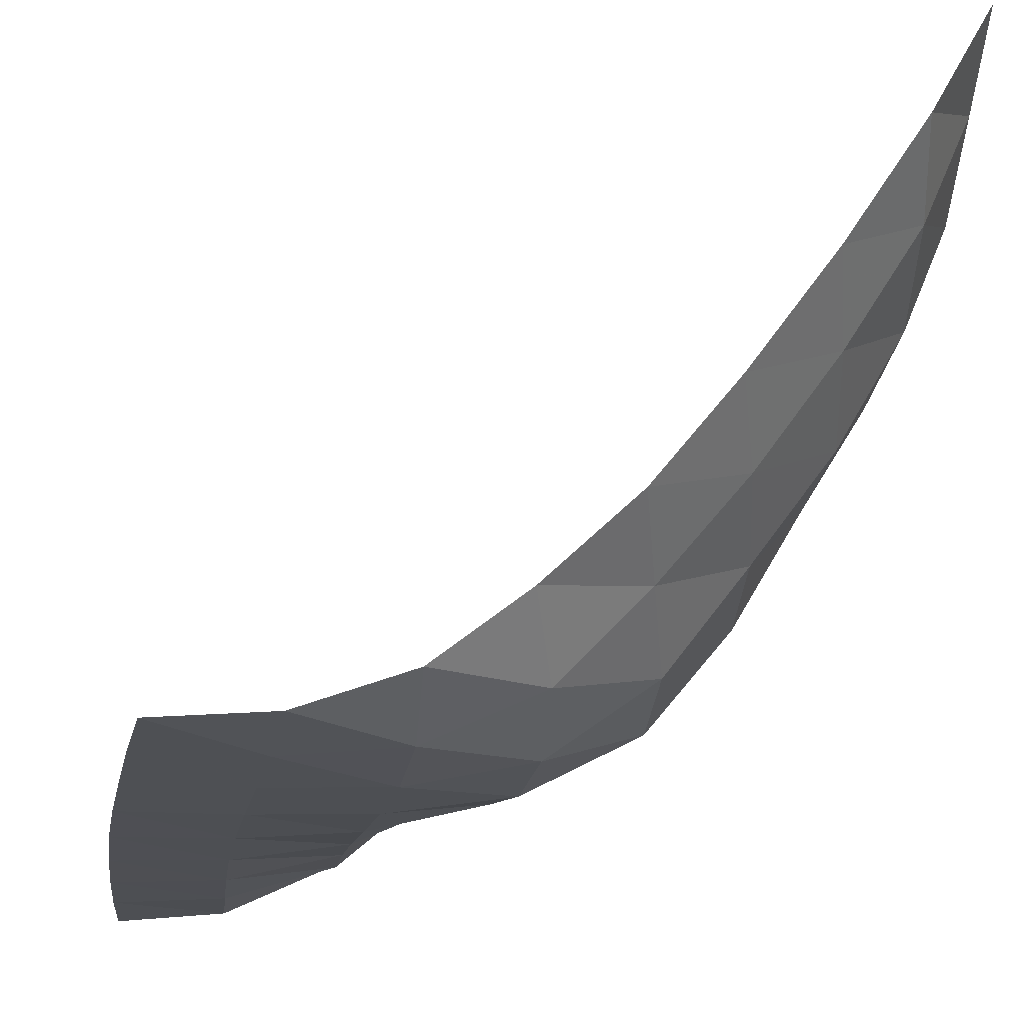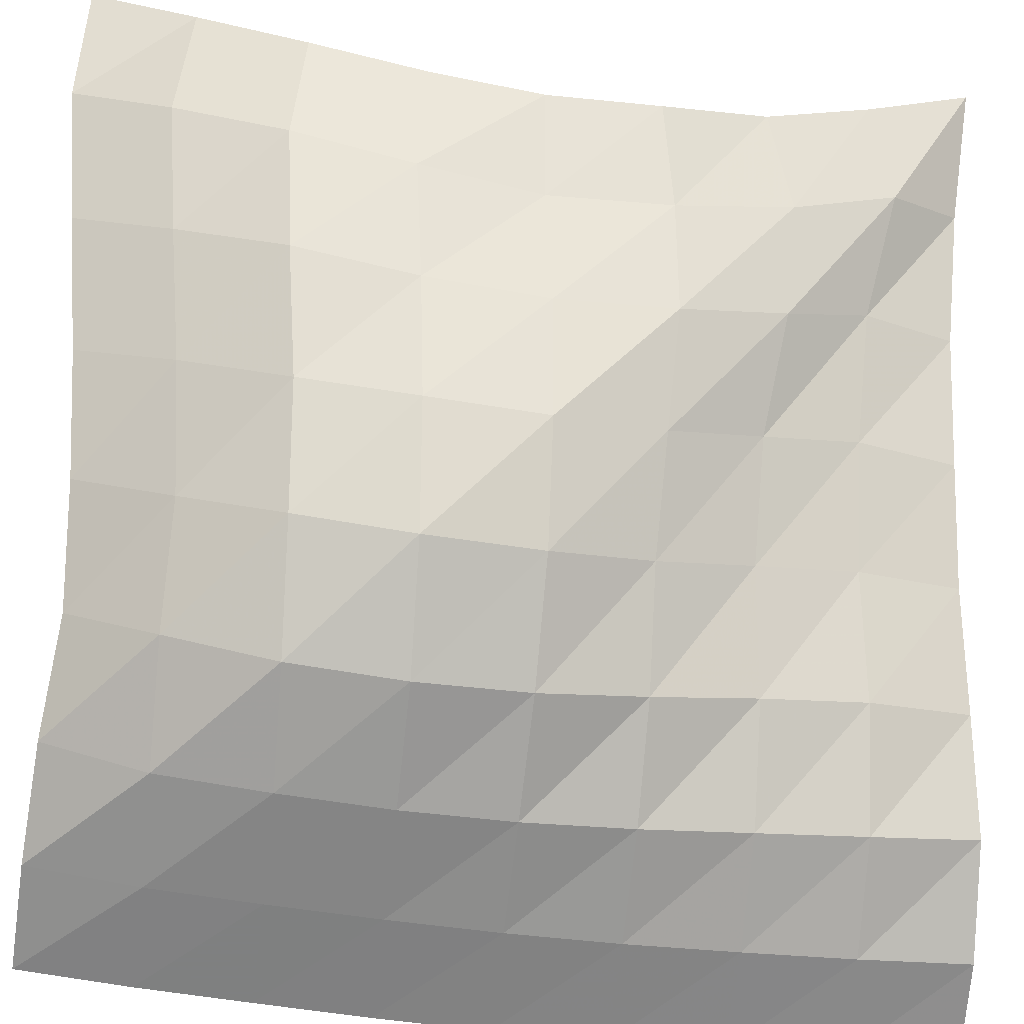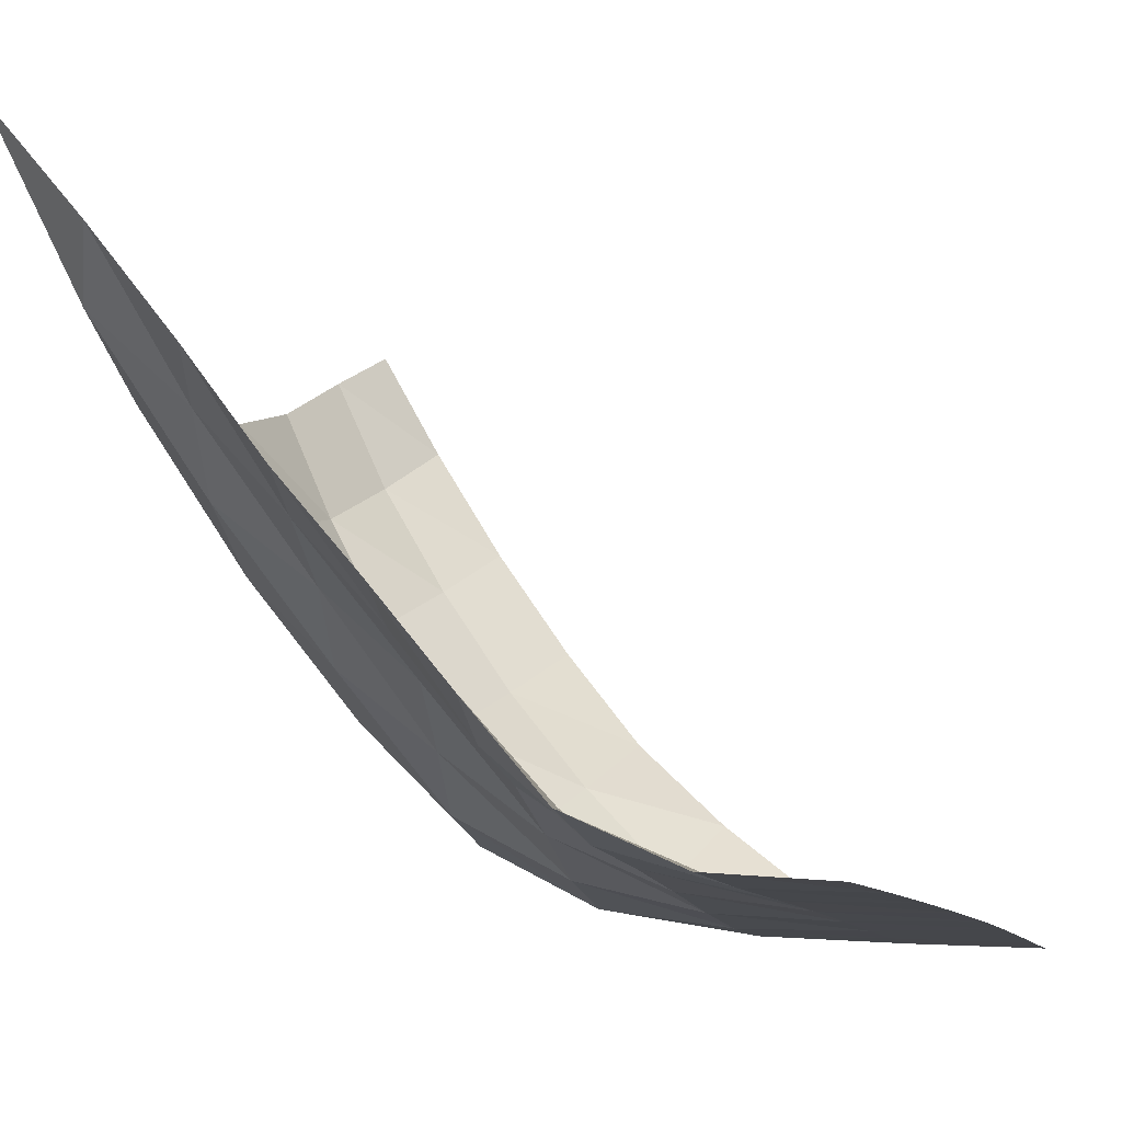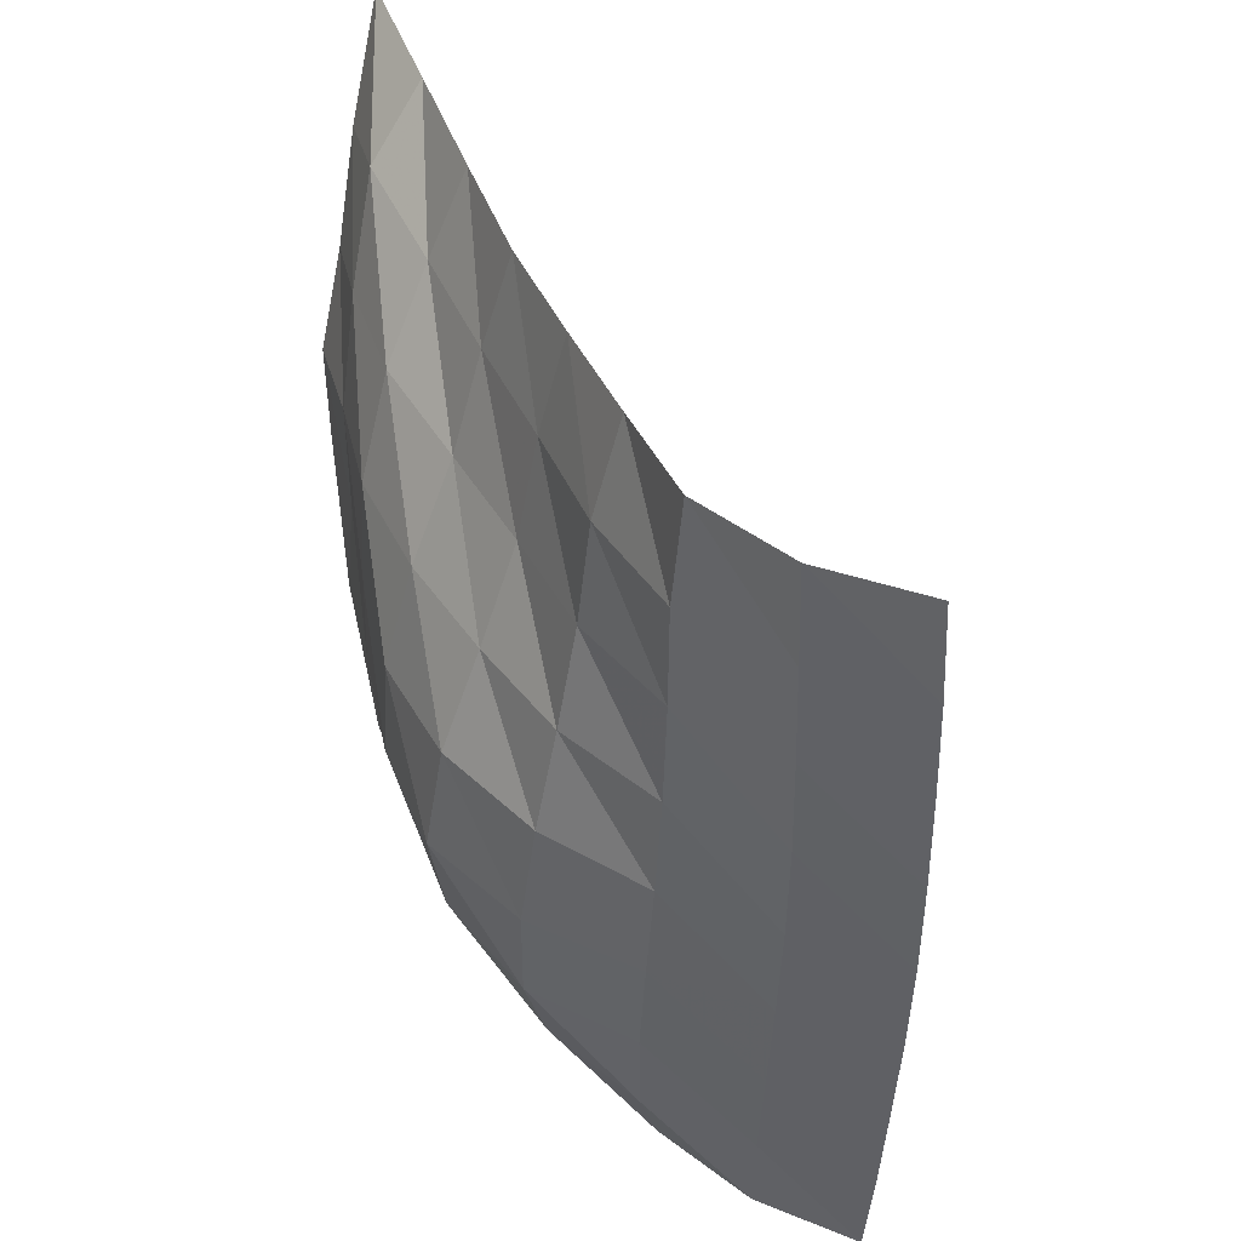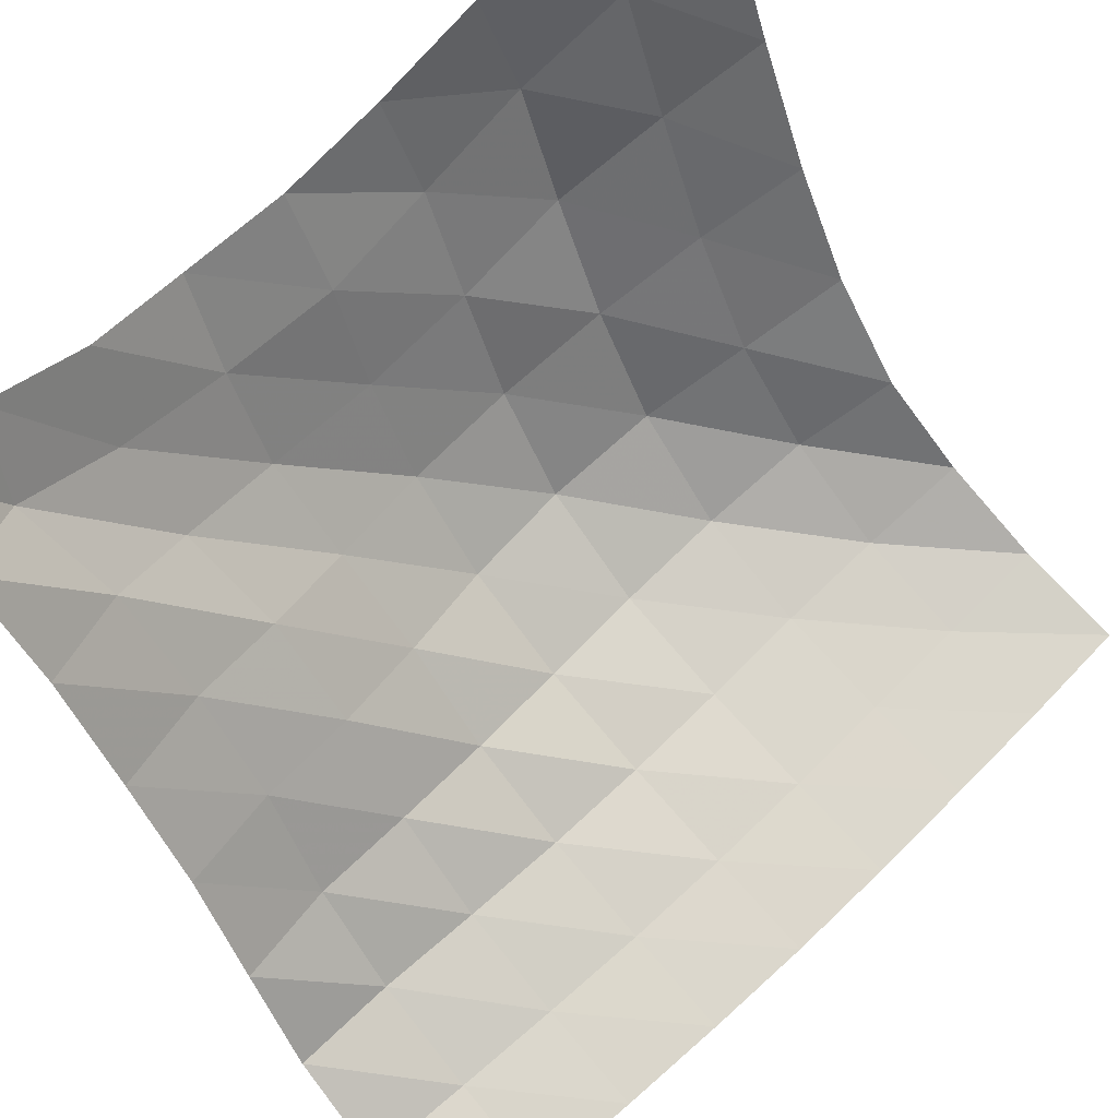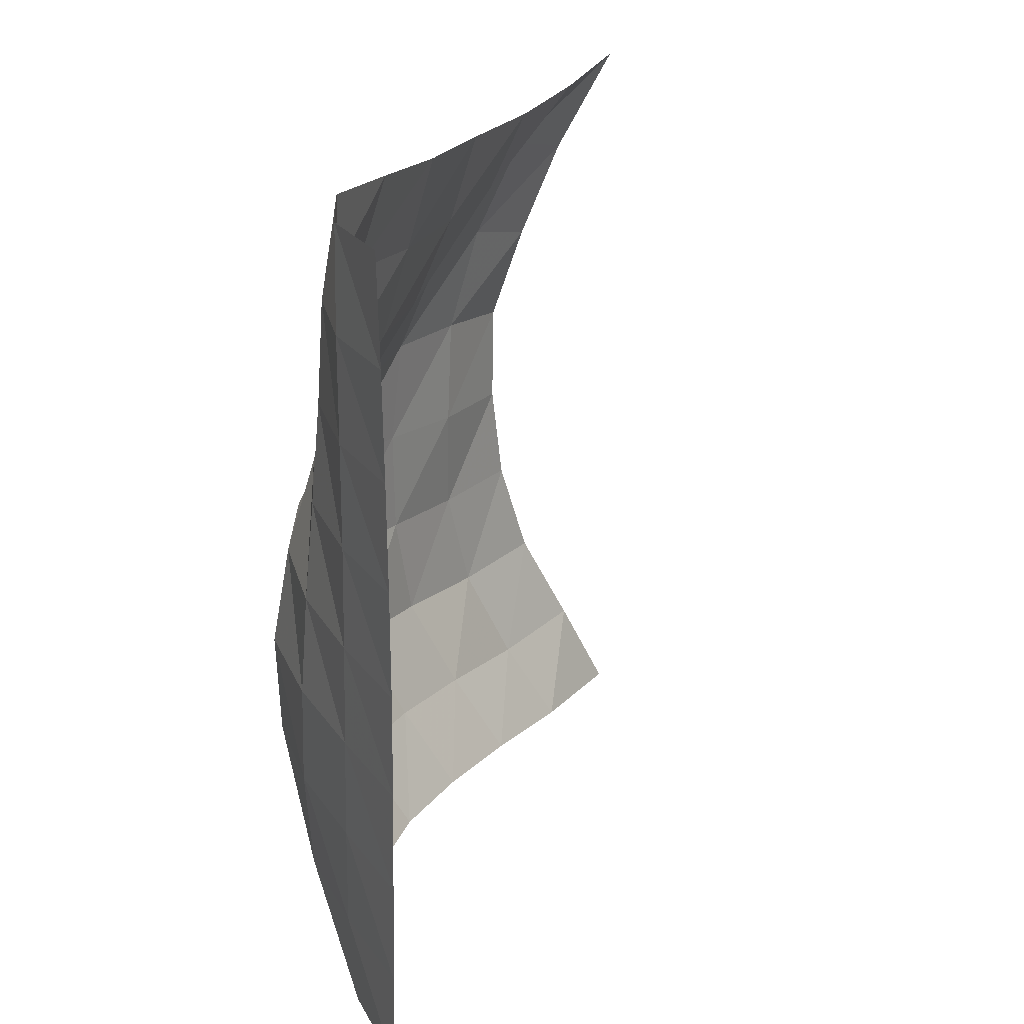
<metadata>
{"format":"obj","ext":"obj","renderer":"f3d","projection":"perspective","resolution":1024,"background":"white","views":[{"elev":-18.7,"azim":171.7,"up":"+Y"},{"elev":-59.8,"azim":-97.0,"up":"+Y"},{"elev":-10.5,"azim":18.1,"up":"+Y"},{"elev":46.6,"azim":18.6,"up":"+Z"},{"elev":72.4,"azim":47.6,"up":"+Y"},{"elev":24.6,"azim":62.2,"up":"+Z"}]}
</metadata>
<code>
v -1 0 -1
v -1.022 -0.1192 -0.7549
v -1.042 -0.2487 -0.4998
v -1.039 -0.3304 -0.2375
v -1.03 -0.3649 0.0194
v -1.033 -0.3591 0.2735
v -1.006 -0.2798 0.5128
v -1.005 -0.1618 0.753
v -1 0 1
v -0.8622 -0.2486 -1.006
v -0.9085 -0.3768 -0.7752
v -0.937 -0.4971 -0.5154
v -0.9234 -0.5659 -0.2404
v -0.8907 -0.5791 0.03493
v -0.8949 -0.565 0.3111
v -0.8866 -0.4832 0.5768
v -0.8825 -0.3543 0.8137
v -0.8015 -0.2406 0.9797
v -0.6874 -0.5163 -0.9619
v -0.7449 -0.6379 -0.7346
v -0.7911 -0.7536 -0.4847
v -0.7789 -0.8033 -0.2099
v -0.7653 -0.8137 0.06405
v -0.7602 -0.7846 0.3309
v -0.7294 -0.6842 0.5727
v -0.681 -0.5476 0.7668
v -0.6106 -0.4818 0.9749
v -0.5029 -0.7683 -0.9164
v -0.5667 -0.8849 -0.6904
v -0.6147 -0.9946 -0.4455
v -0.6342 -1.053 -0.1845
v -0.6189 -1.047 0.08147
v -0.5737 -0.974 0.325
v -0.5198 -0.8536 0.5416
v -0.4837 -0.7644 0.7625
v -0.4285 -0.7181 0.9882
v -0.3209 -0.9919 -0.8829
v -0.3771 -1.111 -0.6569
v -0.435 -1.23 -0.4247
v -0.4483 -1.279 -0.1642
v -0.4173 -1.241 0.09452
v -0.3619 -1.143 0.3231
v -0.3142 -1.04 0.5443
v -0.289 -0.9773 0.7744
v -0.2437 -0.9276 1.006
v -0.1167 -1.184 -0.8631
v -0.1779 -1.32 -0.6544
v -0.1964 -1.401 -0.407
v -0.1895 -1.413 -0.1509
v -0.1666 -1.375 0.09894
v -0.1409 -1.308 0.3368
v -0.1203 -1.241 0.5717
v -0.1074 -1.195 0.807
v -0.06351 -1.136 1.038
v 0.08934 -1.35 -0.8817
v 0.07569 -1.438 -0.6463
v 0.07978 -1.459 -0.3964
v 0.09211 -1.458 -0.1483
v 0.1032 -1.443 0.09953
v 0.1087 -1.419 0.3436
v 0.1075 -1.394 0.5869
v 0.1027 -1.375 0.8278
v 0.1124 -1.335 1.068
v 0.3342 -1.443 -0.8922
v 0.3435 -1.466 -0.6434
v 0.3546 -1.468 -0.395
v 0.3646 -1.467 -0.1471
v 0.3718 -1.465 0.1014
v 0.3733 -1.461 0.3488
v 0.3681 -1.457 0.5959
v 0.3602 -1.453 0.8408
v 0.3512 -1.445 1.086
v 0.5887 -1.466 -0.8996
v 0.6051 -1.469 -0.6495
v 0.6167 -1.469 -0.3986
v 0.6271 -1.469 -0.1476
v 0.6326 -1.468 0.1035
v 0.6316 -1.468 0.3541
v 0.6265 -1.468 0.6041
v 0.6184 -1.468 0.8534
v 0.6048 -1.467 1.102
f 1 10 2
f 2 10 11
f 2 11 3
f 3 11 12
f 3 12 4
f 4 12 13
f 4 13 5
f 5 13 14
f 5 14 6
f 6 14 15
f 6 15 7
f 7 15 16
f 7 16 8
f 8 16 17
f 8 17 9
f 9 17 18
f 10 19 11
f 11 19 20
f 11 20 12
f 12 20 21
f 12 21 13
f 13 21 22
f 13 22 14
f 14 22 23
f 14 23 15
f 15 23 24
f 15 24 16
f 16 24 25
f 16 25 17
f 17 25 26
f 17 26 18
f 18 26 27
f 19 28 20
f 20 28 29
f 20 29 21
f 21 29 30
f 21 30 22
f 22 30 31
f 22 31 23
f 23 31 32
f 23 32 24
f 24 32 33
f 24 33 25
f 25 33 34
f 25 34 26
f 26 34 35
f 26 35 27
f 27 35 36
f 28 37 29
f 29 37 38
f 29 38 30
f 30 38 39
f 30 39 31
f 31 39 40
f 31 40 32
f 32 40 41
f 32 41 33
f 33 41 42
f 33 42 34
f 34 42 43
f 34 43 35
f 35 43 44
f 35 44 36
f 36 44 45
f 37 46 38
f 38 46 47
f 38 47 39
f 39 47 48
f 39 48 40
f 40 48 49
f 40 49 41
f 41 49 50
f 41 50 42
f 42 50 51
f 42 51 43
f 43 51 52
f 43 52 44
f 44 52 53
f 44 53 45
f 45 53 54
f 46 55 47
f 47 55 56
f 47 56 48
f 48 56 57
f 48 57 49
f 49 57 58
f 49 58 50
f 50 58 59
f 50 59 51
f 51 59 60
f 51 60 52
f 52 60 61
f 52 61 53
f 53 61 62
f 53 62 54
f 54 62 63
f 55 64 56
f 56 64 65
f 56 65 57
f 57 65 66
f 57 66 58
f 58 66 67
f 58 67 59
f 59 67 68
f 59 68 60
f 60 68 69
f 60 69 61
f 61 69 70
f 61 70 62
f 62 70 71
f 62 71 63
f 63 71 72
f 64 73 65
f 65 73 74
f 65 74 66
f 66 74 75
f 66 75 67
f 67 75 76
f 67 76 68
f 68 76 77
f 68 77 69
f 69 77 78
f 69 78 70
f 70 78 79
f 70 79 71
f 71 79 80
f 71 80 72
f 72 80 81

</code>
